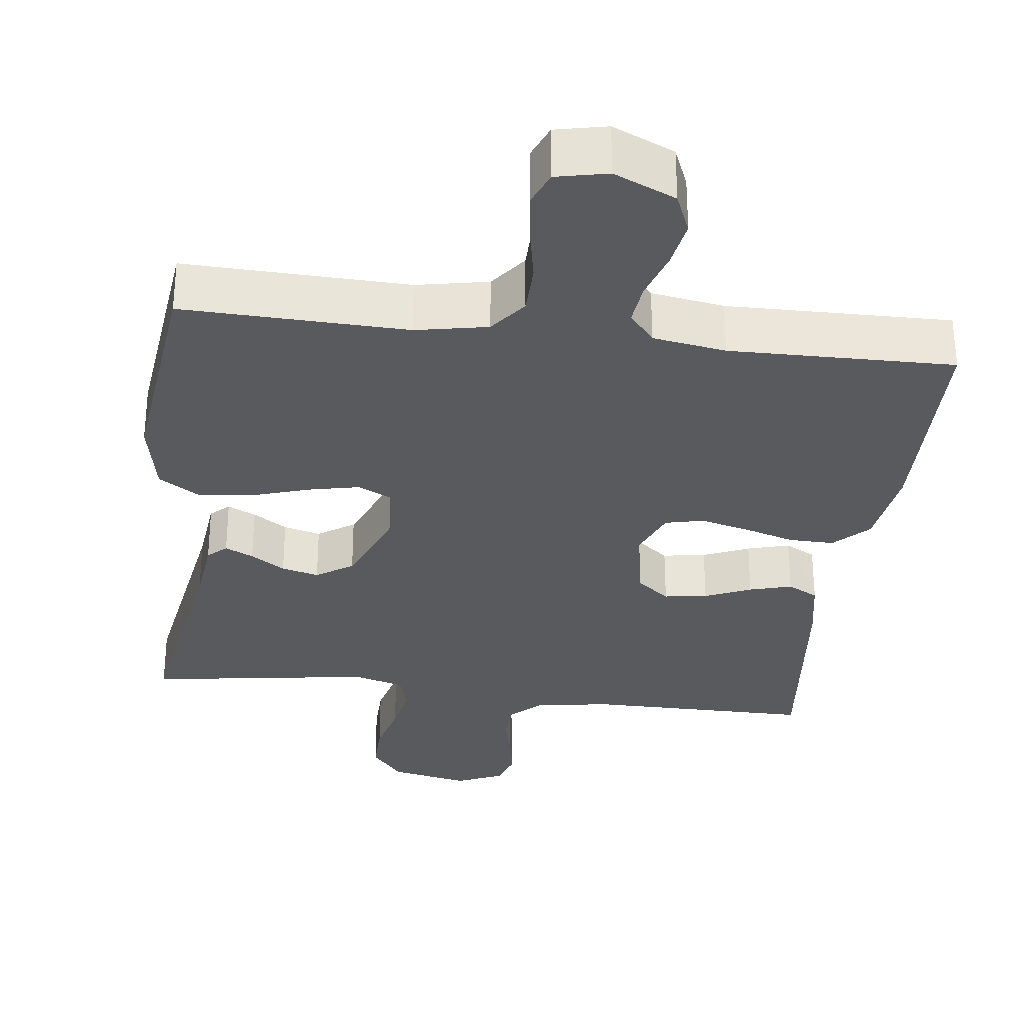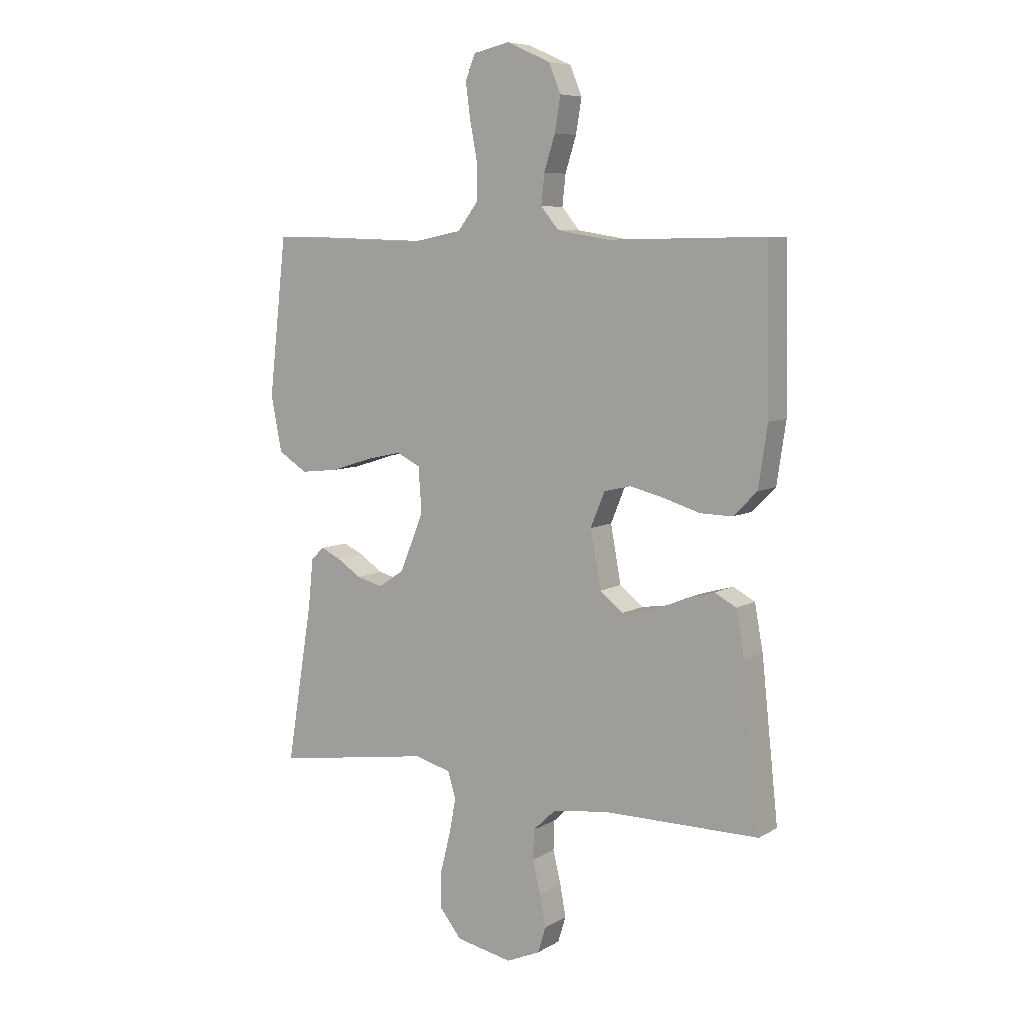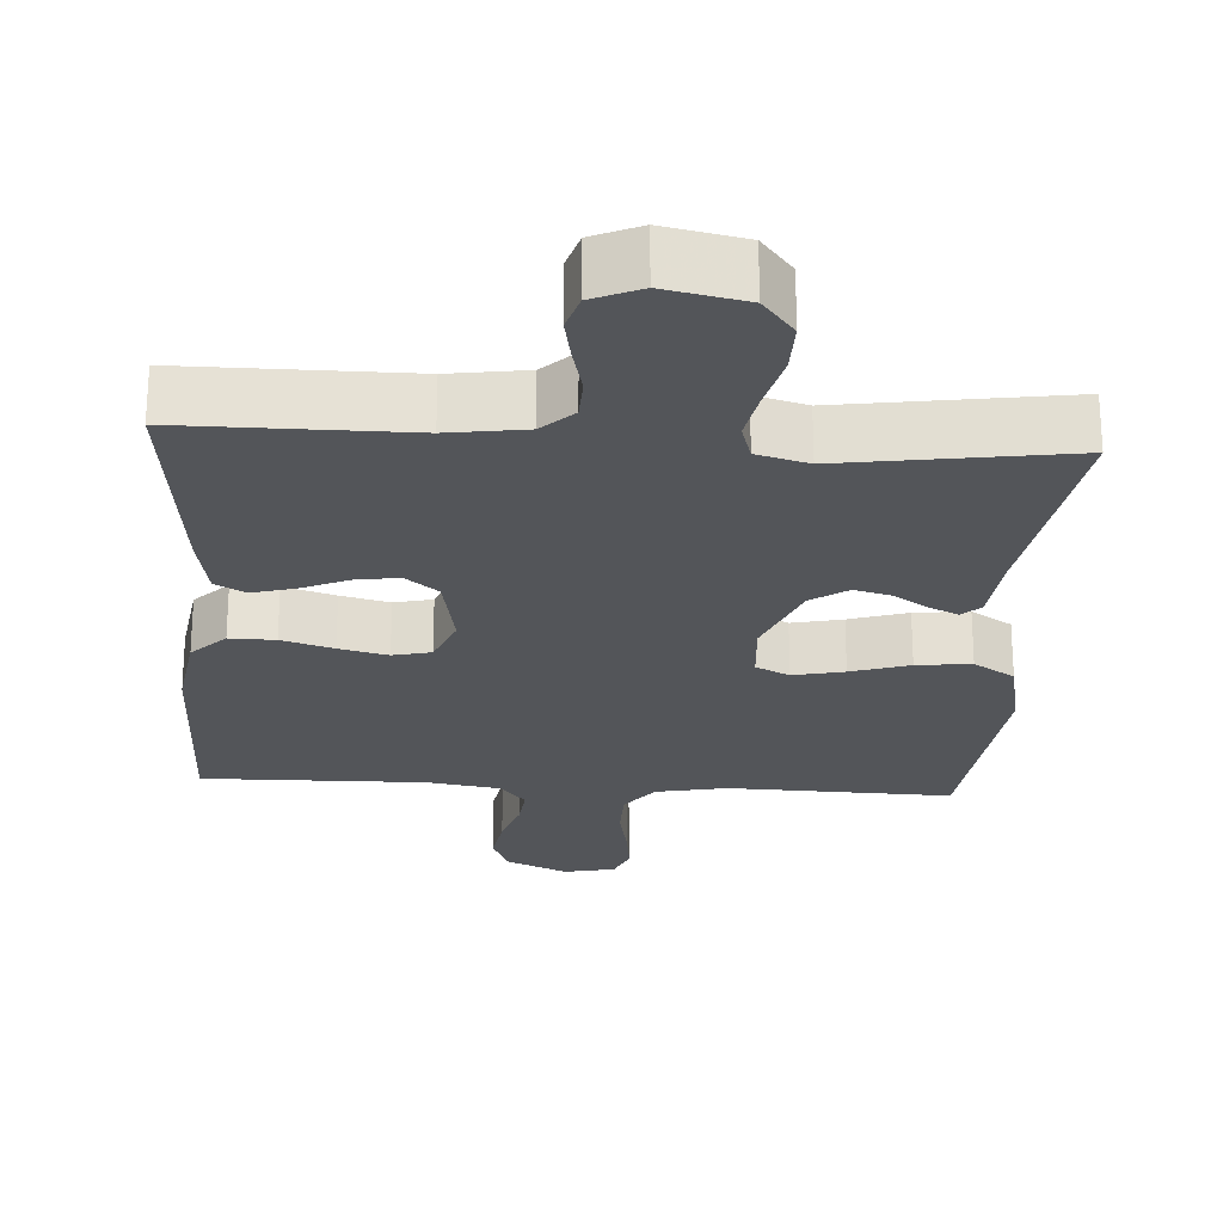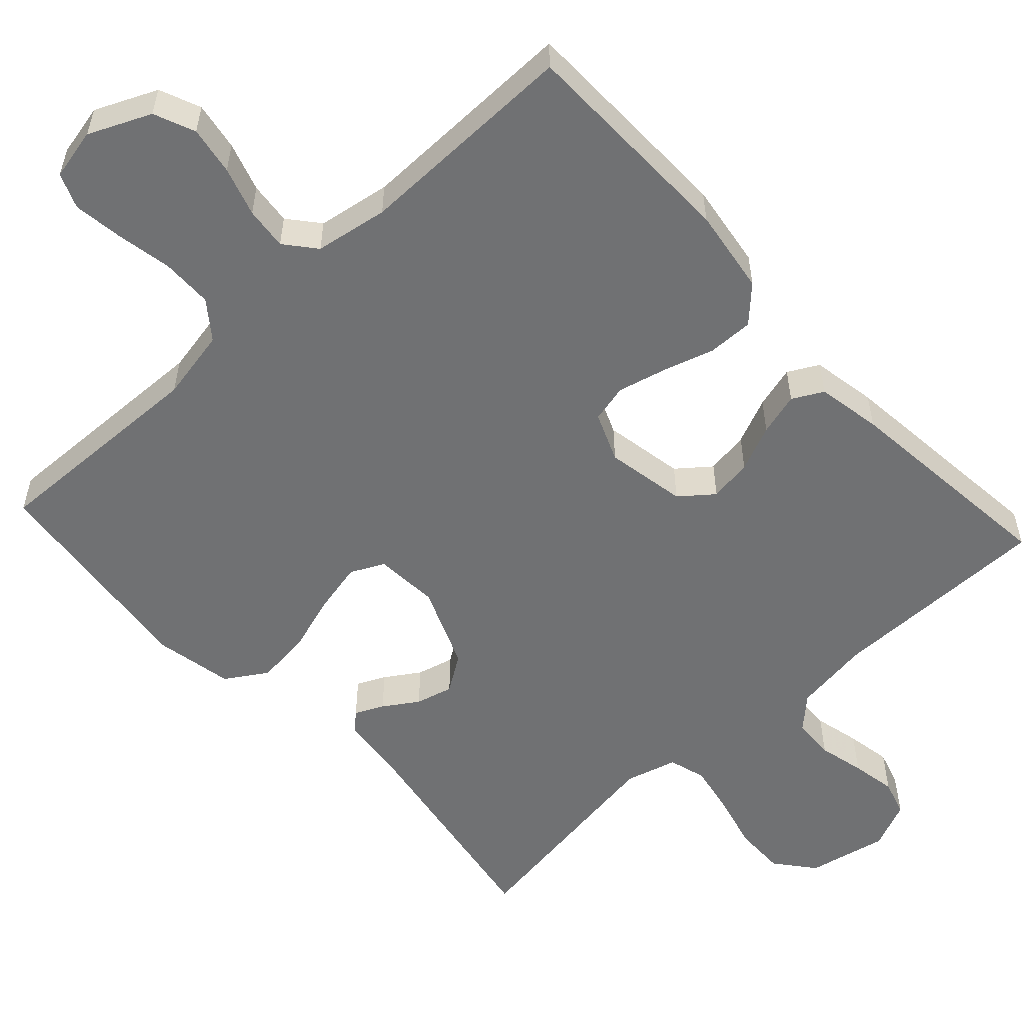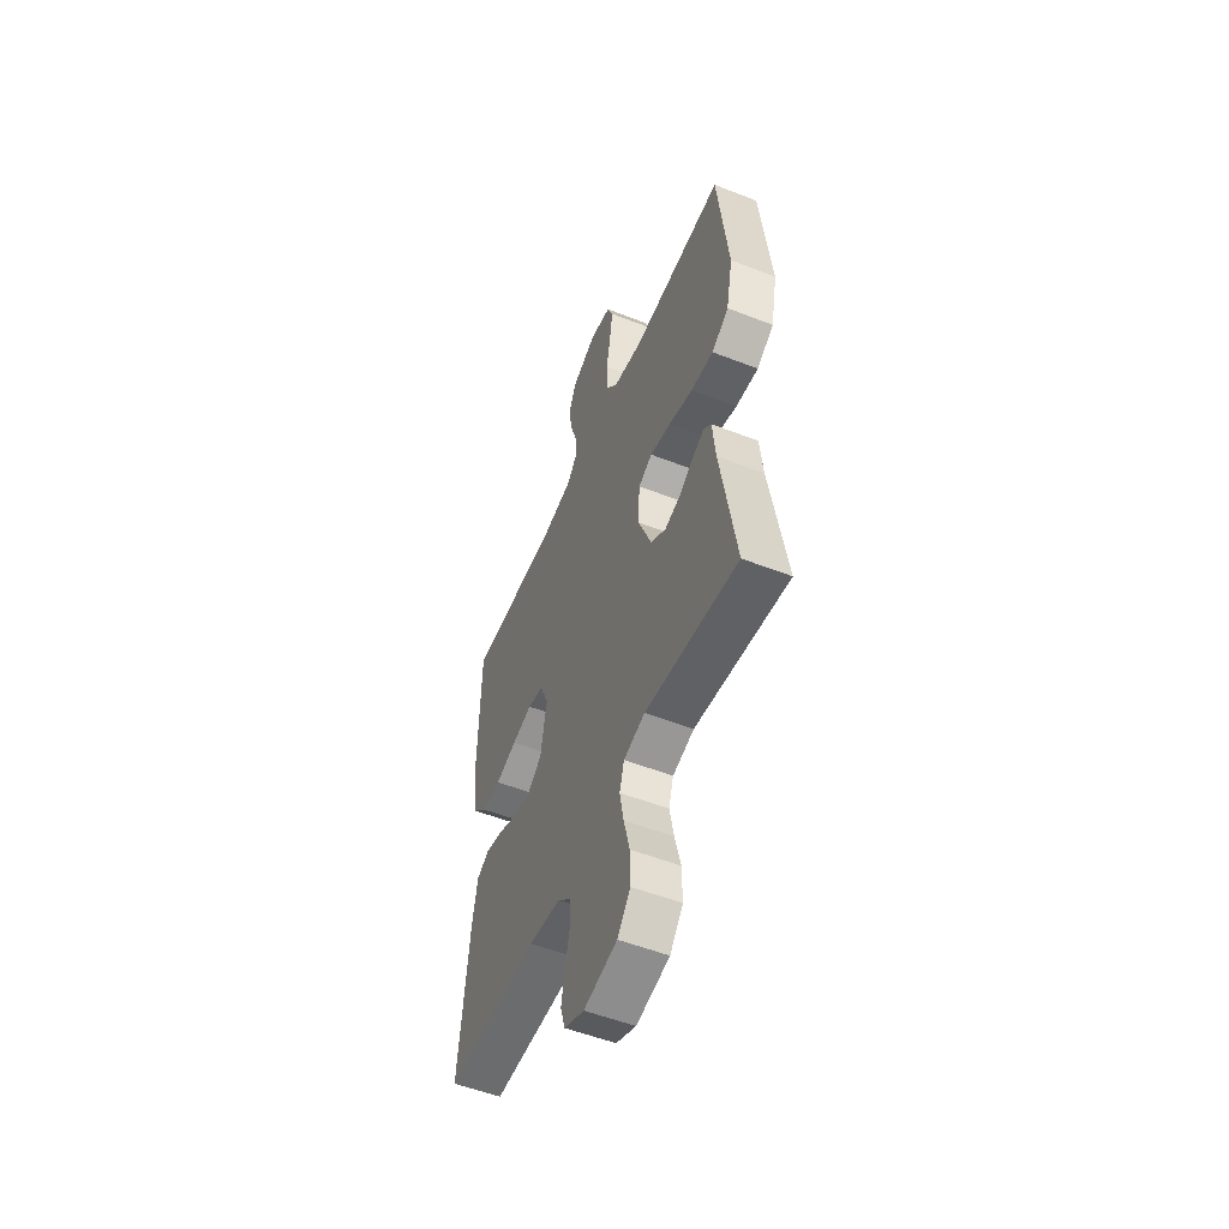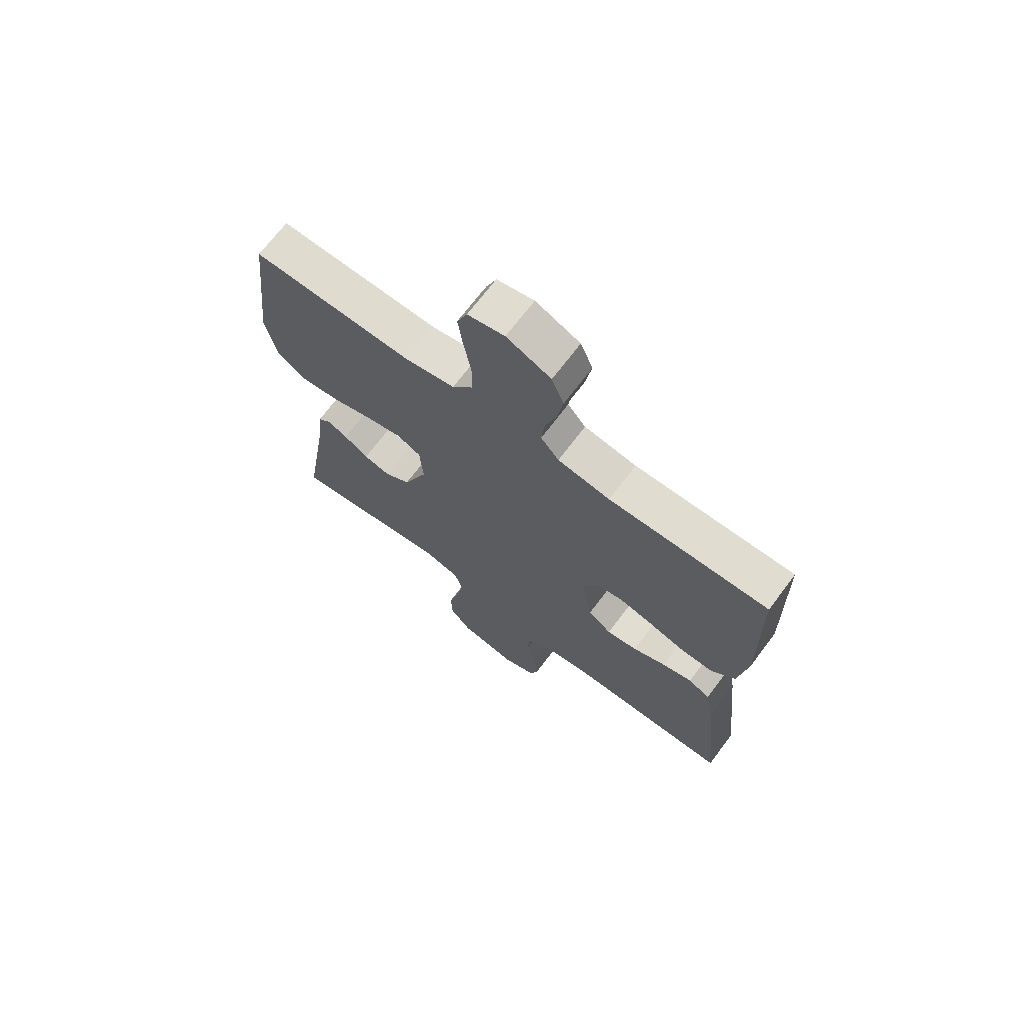
<metadata>
{"format":"obj","ext":"obj","renderer":"f3d","projection":"perspective","resolution":1024,"background":"white","views":[{"elev":-31.2,"azim":-7.1,"up":"+Y"},{"elev":7.5,"azim":32.7,"up":"+Z"},{"elev":-24.5,"azim":176.4,"up":"+Y"},{"elev":-55.2,"azim":42.6,"up":"+Y"},{"elev":-53.6,"azim":-112.6,"up":"+Z"},{"elev":69.8,"azim":37.0,"up":"+Z"}]}
</metadata>
<code>
v 0.5 0.07 -0.5
v 0.2 0.07 -0.5
v 0.097 0.07 -0.515
v 0.055 0.07 -0.555
v 0.053 0.07 -0.611
v 0.068 0.07 -0.673
v 0.079 0.07 -0.733
v 0.064 0.07 -0.782
v 0 0.07 -0.81
v -0.107 0.07 -0.788
v -0.149 0.07 -0.736
v -0.148 0.07 -0.667
v -0.129 0.07 -0.592
v -0.116 0.07 -0.524
v -0.131 0.07 -0.474
v -0.2 0.07 -0.455
v -0.5 0.07 -0.5
v -0.451 0.07 -0.2
v -0.441 0.07 -0.105
v -0.416 0.07 -0.082
v -0.378 0.07 -0.1
v -0.332 0.07 -0.13
v -0.282 0.07 -0.143
v -0.233 0.07 -0.11
v -0.188 0.07 0
v -0.194 0.07 0.086
v -0.239 0.07 0.108
v -0.307 0.07 0.093
v -0.385 0.07 0.068
v -0.458 0.07 0.06
v -0.513 0.07 0.095
v -0.534 0.07 0.2
v -0.5 0.07 0.5
v -0.2 0.07 0.491
v -0.104 0.07 0.51
v -0.066 0.07 0.56
v -0.065 0.07 0.629
v -0.079 0.07 0.703
v -0.088 0.07 0.77
v -0.069 0.07 0.817
v 0 0.07 0.832
v 0.083 0.07 0.795
v 0.106 0.07 0.74
v 0.095 0.07 0.675
v 0.074 0.07 0.609
v 0.068 0.07 0.552
v 0.102 0.07 0.511
v 0.2 0.07 0.495
v 0.5 0.07 0.5
v 0.505 0.07 0.2
v 0.488 0.07 0.085
v 0.443 0.07 0.04
v 0.382 0.07 0.041
v 0.313 0.07 0.062
v 0.248 0.07 0.078
v 0.197 0.07 0.066
v 0.17 0.07 0
v 0.19 0.07 -0.108
v 0.234 0.07 -0.143
v 0.292 0.07 -0.134
v 0.354 0.07 -0.107
v 0.411 0.07 -0.091
v 0.452 0.07 -0.113
v 0.468 0.07 -0.2
v 0.5 0 -0.5
v 0.2 0 -0.5
v 0.097 0 -0.515
v 0.055 0 -0.555
v 0.053 0 -0.611
v 0.068 0 -0.673
v 0.079 0 -0.733
v 0.064 0 -0.782
v 0 0 -0.81
v -0.107 0 -0.788
v -0.149 0 -0.736
v -0.148 0 -0.667
v -0.129 0 -0.592
v -0.116 0 -0.524
v -0.131 0 -0.474
v -0.2 0 -0.455
v -0.5 0 -0.5
v -0.451 0 -0.2
v -0.441 0 -0.105
v -0.416 0 -0.082
v -0.378 0 -0.1
v -0.332 0 -0.13
v -0.282 0 -0.143
v -0.233 0 -0.11
v -0.188 0 0
v -0.194 0 0.086
v -0.239 0 0.108
v -0.307 0 0.093
v -0.385 0 0.068
v -0.458 0 0.06
v -0.513 0 0.095
v -0.534 0 0.2
v -0.5 0 0.5
v -0.2 0 0.491
v -0.104 0 0.51
v -0.066 0 0.56
v -0.065 0 0.629
v -0.079 0 0.703
v -0.088 0 0.77
v -0.069 0 0.817
v 0 0 0.832
v 0.083 0 0.795
v 0.106 0 0.74
v 0.095 0 0.675
v 0.074 0 0.609
v 0.068 0 0.552
v 0.102 0 0.511
v 0.2 0 0.495
v 0.5 0 0.5
v 0.505 0 0.2
v 0.488 0 0.085
v 0.443 0 0.04
v 0.382 0 0.041
v 0.313 0 0.062
v 0.248 0 0.078
v 0.197 0 0.066
v 0.17 0 0
v 0.19 0 -0.108
v 0.234 0 -0.143
v 0.292 0 -0.134
v 0.354 0 -0.107
v 0.411 0 -0.091
v 0.452 0 -0.113
v 0.468 0 -0.2
f 64 1 2
f 63 64 2
f 62 63 2
f 61 62 2
f 60 61 2
f 59 60 2 3
f 58 59 3 4
f 57 58 4
f 52 53 54
f 51 52 54
f 50 51 54
f 49 50 54
f 48 49 54
f 47 48 54 55
f 46 47 55 56
f 43 44 45
f 42 43 45
f 41 42 45
f 40 41 45
f 39 40 45
f 38 39 45
f 37 38 45
f 36 37 45 46
f 46 56 57
f 36 46 57
f 35 36 57
f 32 33 34
f 31 32 34
f 30 31 34
f 29 30 34
f 28 29 34
f 27 28 34 35
f 20 21 22
f 19 20 22
f 18 19 22
f 18 22 23
f 17 18 23
f 16 17 23
f 15 16 23 24
f 11 12 13
f 10 11 13
f 9 10 13
f 8 9 13
f 7 8 13
f 6 7 13
f 5 6 13
f 4 5 13 14
f 15 24 25
f 14 15 25
f 4 14 25
f 57 4 25
f 35 57 25 26
f 26 27 35
f 66 65 128
f 66 128 127
f 66 127 126
f 66 126 125
f 66 125 124
f 67 66 124 123
f 68 67 123 122
f 68 122 121
f 118 117 116
f 118 116 115
f 118 115 114
f 118 114 113
f 118 113 112
f 119 118 112 111
f 120 119 111 110
f 109 108 107
f 109 107 106
f 109 106 105
f 109 105 104
f 109 104 103
f 109 103 102
f 109 102 101
f 110 109 101 100
f 121 120 110
f 121 110 100
f 121 100 99
f 98 97 96
f 98 96 95
f 98 95 94
f 98 94 93
f 98 93 92
f 99 98 92 91
f 86 85 84
f 86 84 83
f 86 83 82
f 87 86 82
f 87 82 81
f 87 81 80
f 88 87 80 79
f 77 76 75
f 77 75 74
f 77 74 73
f 77 73 72
f 77 72 71
f 77 71 70
f 77 70 69
f 78 77 69 68
f 89 88 79
f 89 79 78
f 89 78 68
f 89 68 121
f 90 89 121 99
f 99 91 90
f 1 65 66 2
f 2 66 67 3
f 3 67 68 4
f 4 68 69 5
f 5 69 70 6
f 6 70 71 7
f 7 71 72 8
f 8 72 73 9
f 9 73 74 10
f 10 74 75 11
f 11 75 76 12
f 12 76 77 13
f 13 77 78 14
f 14 78 79 15
f 15 79 80 16
f 16 80 81 17
f 17 81 82 18
f 18 82 83 19
f 19 83 84 20
f 20 84 85 21
f 21 85 86 22
f 22 86 87 23
f 23 87 88 24
f 24 88 89 25
f 25 89 90 26
f 26 90 91 27
f 27 91 92 28
f 28 92 93 29
f 29 93 94 30
f 30 94 95 31
f 31 95 96 32
f 32 96 97 33
f 33 97 98 34
f 34 98 99 35
f 35 99 100 36
f 36 100 101 37
f 37 101 102 38
f 38 102 103 39
f 39 103 104 40
f 40 104 105 41
f 41 105 106 42
f 42 106 107 43
f 43 107 108 44
f 44 108 109 45
f 45 109 110 46
f 46 110 111 47
f 47 111 112 48
f 48 112 113 49
f 49 113 114 50
f 50 114 115 51
f 51 115 116 52
f 52 116 117 53
f 53 117 118 54
f 54 118 119 55
f 55 119 120 56
f 56 120 121 57
f 57 121 122 58
f 58 122 123 59
f 59 123 124 60
f 60 124 125 61
f 61 125 126 62
f 62 126 127 63
f 63 127 128 64
f 64 128 65 1

</code>
